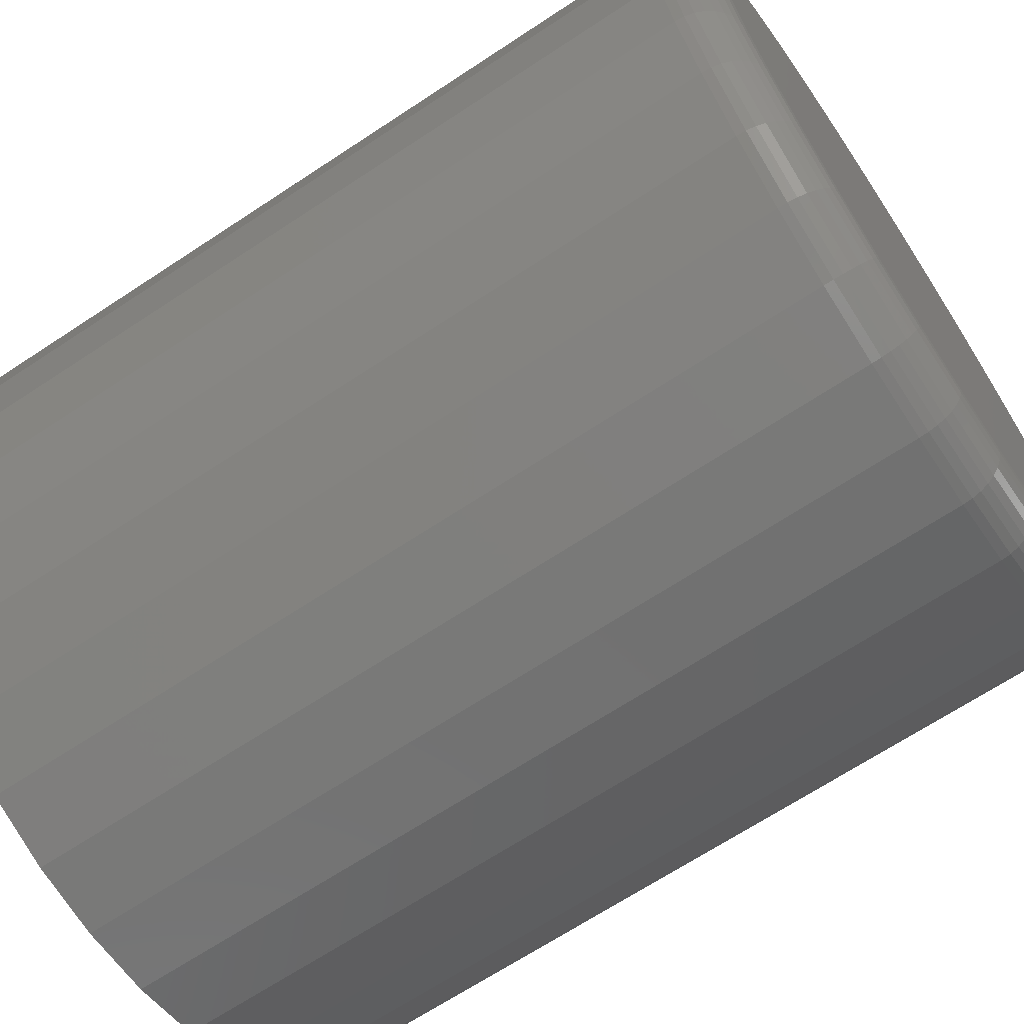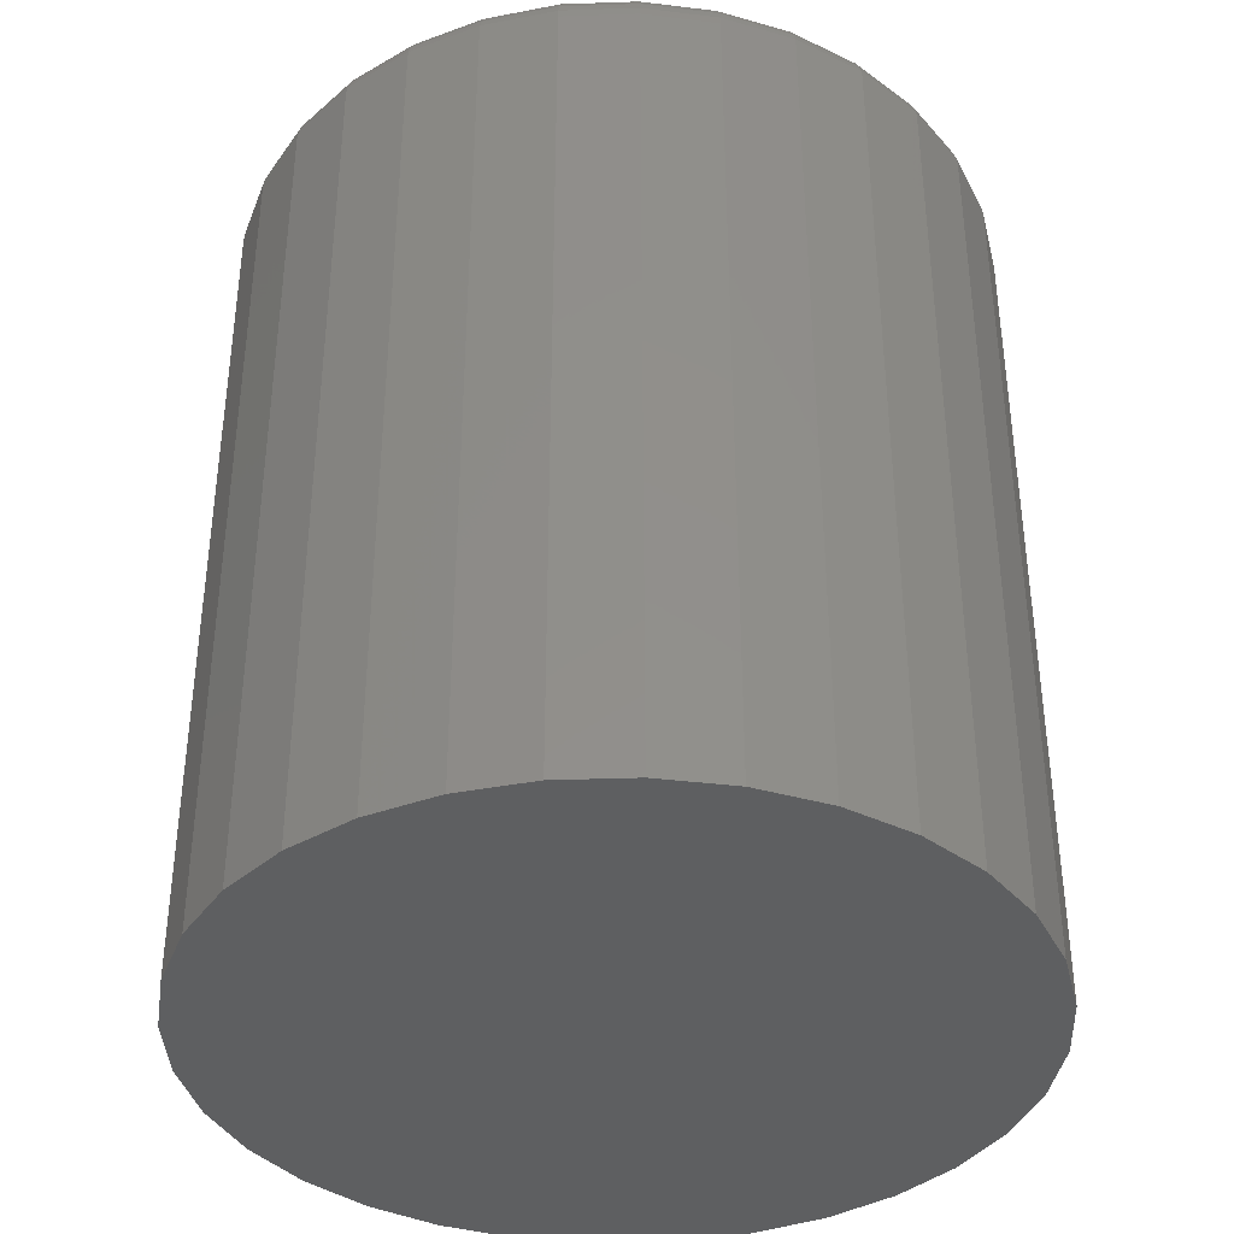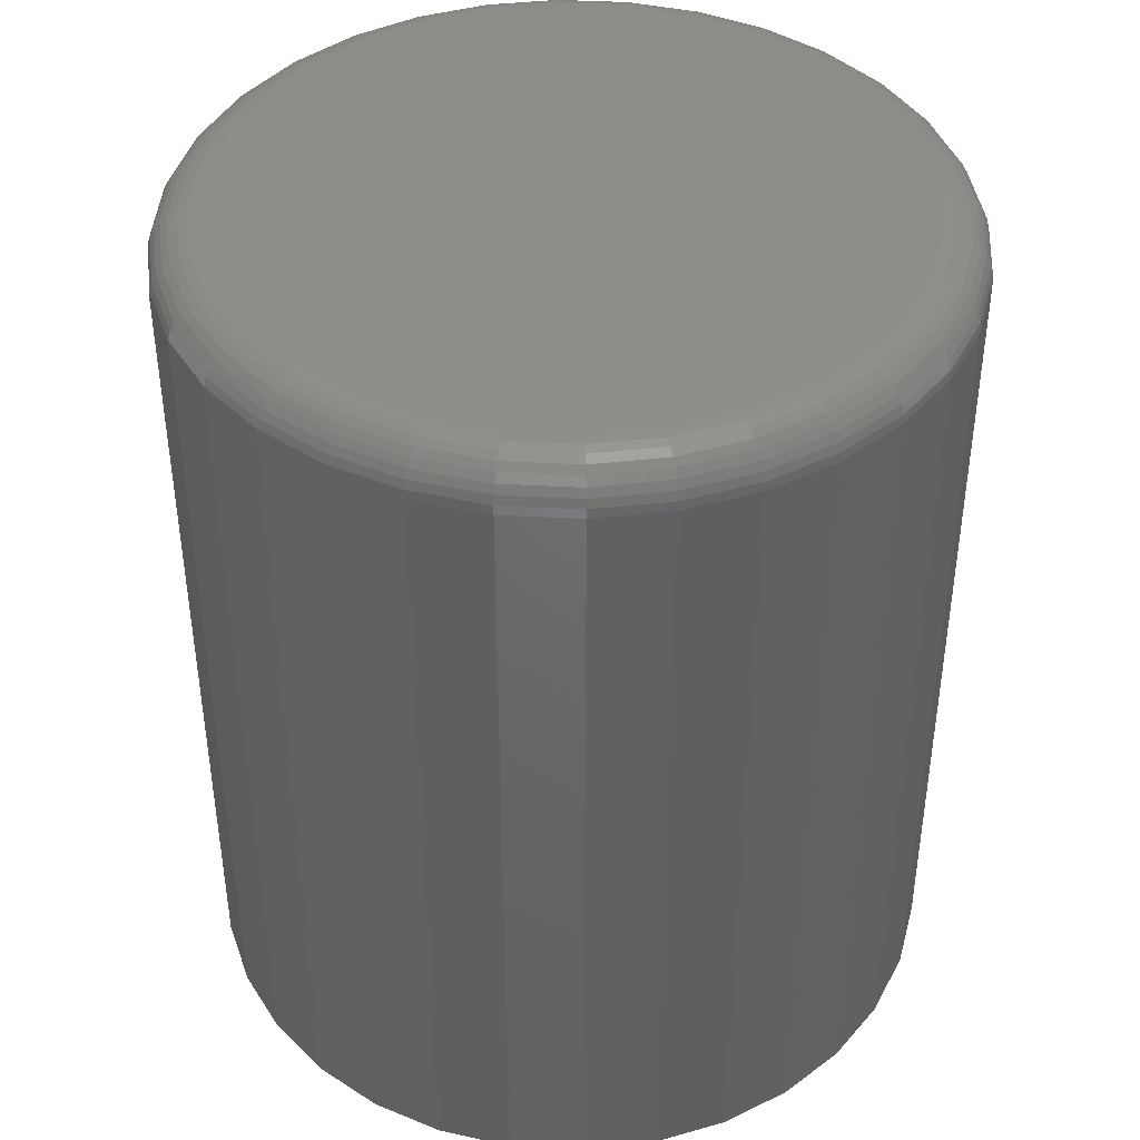
<metadata>
{"format":"stl","ext":"stl","renderer":"f3d","projection":"perspective","resolution":1024,"background":"white","views":[{"elev":-67.8,"azim":-56.5,"up":"+Y"},{"elev":-38.1,"azim":-81.9,"up":"+Z"},{"elev":42.2,"azim":178.0,"up":"+Z"}]}
</metadata>
<code>
# stl→obj: 320 verts, 636 faces
v 0.4076 0.4648 0.1484
v 0.4292 0.4648 0.1484
v 0.4184 0.4659 0.1484
v 0.3972 0.4617 0.1484
v 0.4396 0.4617 0.1484
v 0.3877 0.4565 0.1484
v 0.4492 0.4565 0.1484
v 0.3793 0.4497 0.1484
v 0.4576 0.4497 0.1484
v 0.3724 0.4413 0.1484
v 0.4644 0.4413 0.1484
v 0.3673 0.4317 0.1484
v 0.4696 0.4317 0.1484
v 0.4696 0.3893 0.1484
v 0.3724 0.3798 0.1484
v 0.4644 0.3798 0.1484
v 0.3793 0.3714 0.1484
v 0.4576 0.3714 0.1484
v 0.3877 0.3645 0.1484
v 0.4492 0.3645 0.1484
v 0.3972 0.3594 0.1484
v 0.4396 0.3594 0.1484
v 0.4076 0.3562 0.1484
v 0.4292 0.3562 0.1484
v 0.4184 0.3552 0.1484
v 0.4727 0.4213 0.1484
v 0.3641 0.4213 0.1484
v 0.4738 0.4105 0.1484
v 0.3631 0.4105 0.1484
v 0.4727 0.3997 0.1484
v 0.3641 0.3997 0.1484
v 0.3673 0.3893 0.1484
v 0.4816 0.4105 0
v 0.4816 0.4105 0.1406
v 0.4804 0.3982 0
v 0.4804 0.3982 0.1406
v 0.4768 0.3864 0
v 0.4768 0.3864 0.1406
v 0.4709 0.3754 0
v 0.4709 0.3754 0.1406
v 0.4631 0.3659 0
v 0.4631 0.3659 0.1406
v 0.4535 0.358 0
v 0.4535 0.358 0.1406
v 0.4426 0.3522 0
v 0.4426 0.3522 0.1406
v 0.4307 0.3486 0
v 0.4307 0.3486 0.1406
v 0.4184 0.3474 0
v 0.4184 0.3474 0.1406
v 0.4061 0.3486 0
v 0.4061 0.3486 0.1406
v 0.3943 0.3522 0
v 0.3943 0.3522 0.1406
v 0.3833 0.358 0
v 0.3833 0.358 0.1406
v 0.3738 0.3659 0
v 0.3738 0.3659 0.1406
v 0.3659 0.3754 0
v 0.3659 0.3754 0.1406
v 0.3601 0.3864 0
v 0.3601 0.3864 0.1406
v 0.3565 0.3982 0
v 0.3565 0.3982 0.1406
v 0.3553 0.4105 0
v 0.3553 0.4105 0.1406
v 0.3565 0.4228 0
v 0.3565 0.4228 0.1406
v 0.3601 0.4347 0
v 0.3601 0.4347 0.1406
v 0.3659 0.4456 0
v 0.3659 0.4456 0.1406
v 0.3738 0.4552 0
v 0.3738 0.4552 0.1406
v 0.3833 0.463 0
v 0.3833 0.463 0.1406
v 0.3943 0.4689 0
v 0.3943 0.4689 0.1406
v 0.4061 0.4725 0
v 0.4061 0.4725 0.1406
v 0.4184 0.4737 0
v 0.4184 0.4737 0.1406
v 0.4307 0.4725 0
v 0.4307 0.4725 0.1406
v 0.4426 0.4689 0
v 0.4426 0.4689 0.1406
v 0.4535 0.463 0
v 0.4535 0.463 0.1406
v 0.4631 0.4552 0
v 0.4631 0.4552 0.1406
v 0.4709 0.4456 0
v 0.4709 0.4456 0.1406
v 0.4768 0.4347 0
v 0.4768 0.4347 0.1406
v 0.4804 0.4228 0
v 0.4804 0.4228 0.1406
v 0.3616 0.4105 0.1483
v 0.3626 0.4216 0.1483
v 0.3601 0.4105 0.1478
v 0.3612 0.4219 0.1478
v 0.3587 0.4105 0.1471
v 0.3599 0.4222 0.1471
v 0.3576 0.4105 0.1461
v 0.3587 0.4224 0.1461
v 0.3566 0.4105 0.145
v 0.3578 0.4226 0.145
v 0.3559 0.4105 0.1436
v 0.3571 0.4227 0.1436
v 0.3554 0.4105 0.1421
v 0.3566 0.4228 0.1421
v 0.4742 0.4216 0.1483
v 0.4753 0.4105 0.1483
v 0.4756 0.4219 0.1478
v 0.4768 0.4105 0.1478
v 0.477 0.4222 0.1471
v 0.4781 0.4105 0.1471
v 0.4781 0.4224 0.1461
v 0.4793 0.4105 0.1461
v 0.4791 0.4226 0.145
v 0.4803 0.4105 0.145
v 0.4798 0.4227 0.1436
v 0.481 0.4105 0.1436
v 0.4802 0.4228 0.1421
v 0.4814 0.4105 0.1421
v 0.471 0.4323 0.1483
v 0.4723 0.4329 0.1478
v 0.4736 0.4334 0.1471
v 0.4747 0.4338 0.1461
v 0.4756 0.4342 0.145
v 0.4762 0.4345 0.1436
v 0.4766 0.4346 0.1421
v 0.4657 0.4421 0.1483
v 0.4669 0.4429 0.1478
v 0.468 0.4437 0.1471
v 0.469 0.4443 0.1461
v 0.4698 0.4449 0.145
v 0.4704 0.4453 0.1436
v 0.4708 0.4455 0.1421
v 0.4586 0.4507 0.1483
v 0.4597 0.4518 0.1478
v 0.4606 0.4527 0.1471
v 0.4615 0.4536 0.1461
v 0.4621 0.4543 0.145
v 0.4627 0.4548 0.1436
v 0.463 0.4551 0.1421
v 0.45 0.4578 0.1483
v 0.4508 0.459 0.1478
v 0.4516 0.4602 0.1471
v 0.4522 0.4611 0.1461
v 0.4528 0.4619 0.145
v 0.4532 0.4625 0.1436
v 0.4534 0.4629 0.1421
v 0.4402 0.4631 0.1483
v 0.4407 0.4644 0.1478
v 0.4413 0.4657 0.1471
v 0.4417 0.4668 0.1461
v 0.4421 0.4677 0.145
v 0.4424 0.4683 0.1436
v 0.4425 0.4687 0.1421
v 0.4295 0.4663 0.1483
v 0.4298 0.4677 0.1478
v 0.4301 0.4691 0.1471
v 0.4303 0.4702 0.1461
v 0.4305 0.4712 0.145
v 0.4306 0.4719 0.1436
v 0.4307 0.4723 0.1421
v 0.4184 0.4674 0.1483
v 0.4184 0.4689 0.1478
v 0.4184 0.4702 0.1471
v 0.4184 0.4714 0.1461
v 0.4184 0.4724 0.145
v 0.4184 0.4731 0.1436
v 0.4184 0.4735 0.1421
v 0.4073 0.4663 0.1483
v 0.407 0.4677 0.1478
v 0.4068 0.4691 0.1471
v 0.4065 0.4702 0.1461
v 0.4064 0.4712 0.145
v 0.4062 0.4719 0.1436
v 0.4061 0.4723 0.1421
v 0.3967 0.4631 0.1483
v 0.3961 0.4644 0.1478
v 0.3956 0.4657 0.1471
v 0.3951 0.4668 0.1461
v 0.3948 0.4677 0.145
v 0.3945 0.4683 0.1436
v 0.3943 0.4687 0.1421
v 0.3868 0.4578 0.1483
v 0.386 0.459 0.1478
v 0.3853 0.4602 0.1471
v 0.3846 0.4611 0.1461
v 0.3841 0.4619 0.145
v 0.3837 0.4625 0.1436
v 0.3834 0.4629 0.1421
v 0.3782 0.4507 0.1483
v 0.3772 0.4518 0.1478
v 0.3762 0.4527 0.1471
v 0.3754 0.4536 0.1461
v 0.3747 0.4543 0.145
v 0.3742 0.4548 0.1436
v 0.3739 0.4551 0.1421
v 0.3711 0.4421 0.1483
v 0.3699 0.4429 0.1478
v 0.3688 0.4437 0.1471
v 0.3678 0.4443 0.1461
v 0.367 0.4449 0.145
v 0.3664 0.4453 0.1436
v 0.366 0.4455 0.1421
v 0.3659 0.4323 0.1483
v 0.3645 0.4329 0.1478
v 0.3633 0.4334 0.1471
v 0.3622 0.4338 0.1461
v 0.3613 0.4342 0.145
v 0.3606 0.4345 0.1436
v 0.3602 0.4346 0.1421
v 0.4742 0.3994 0.1483
v 0.4756 0.3991 0.1478
v 0.477 0.3989 0.1471
v 0.4781 0.3987 0.1461
v 0.4791 0.3985 0.145
v 0.4798 0.3983 0.1436
v 0.4802 0.3982 0.1421
v 0.3626 0.3994 0.1483
v 0.3612 0.3991 0.1478
v 0.3599 0.3989 0.1471
v 0.3587 0.3987 0.1461
v 0.3578 0.3985 0.145
v 0.3571 0.3983 0.1436
v 0.3566 0.3982 0.1421
v 0.3659 0.3888 0.1483
v 0.3645 0.3882 0.1478
v 0.3633 0.3877 0.1471
v 0.3622 0.3872 0.1461
v 0.3613 0.3869 0.145
v 0.3606 0.3866 0.1436
v 0.3602 0.3864 0.1421
v 0.3711 0.3789 0.1483
v 0.3699 0.3781 0.1478
v 0.3688 0.3774 0.1471
v 0.3678 0.3767 0.1461
v 0.367 0.3762 0.145
v 0.3664 0.3758 0.1436
v 0.366 0.3755 0.1421
v 0.3782 0.3703 0.1483
v 0.3772 0.3693 0.1478
v 0.3762 0.3683 0.1471
v 0.3754 0.3675 0.1461
v 0.3747 0.3668 0.145
v 0.3742 0.3663 0.1436
v 0.3739 0.366 0.1421
v 0.3868 0.3632 0.1483
v 0.386 0.362 0.1478
v 0.3853 0.3609 0.1471
v 0.3846 0.3599 0.1461
v 0.3841 0.3591 0.145
v 0.3837 0.3585 0.1436
v 0.3834 0.3581 0.1421
v 0.3967 0.358 0.1483
v 0.3961 0.3566 0.1478
v 0.3956 0.3554 0.1471
v 0.3951 0.3543 0.1461
v 0.3948 0.3534 0.145
v 0.3945 0.3527 0.1436
v 0.3943 0.3523 0.1421
v 0.4073 0.3547 0.1483
v 0.407 0.3533 0.1478
v 0.4068 0.352 0.1471
v 0.4065 0.3508 0.1461
v 0.4064 0.3499 0.145
v 0.4062 0.3492 0.1436
v 0.4061 0.3487 0.1421
v 0.4184 0.3537 0.1483
v 0.4184 0.3522 0.1478
v 0.4184 0.3508 0.1471
v 0.4184 0.3497 0.1461
v 0.4184 0.3487 0.145
v 0.4184 0.348 0.1436
v 0.4184 0.3475 0.1421
v 0.4295 0.3547 0.1483
v 0.4298 0.3533 0.1478
v 0.4301 0.352 0.1471
v 0.4303 0.3508 0.1461
v 0.4305 0.3499 0.145
v 0.4306 0.3492 0.1436
v 0.4307 0.3487 0.1421
v 0.4402 0.358 0.1483
v 0.4407 0.3566 0.1478
v 0.4413 0.3554 0.1471
v 0.4417 0.3543 0.1461
v 0.4421 0.3534 0.145
v 0.4424 0.3527 0.1436
v 0.4425 0.3523 0.1421
v 0.45 0.3632 0.1483
v 0.4508 0.362 0.1478
v 0.4516 0.3609 0.1471
v 0.4522 0.3599 0.1461
v 0.4528 0.3591 0.145
v 0.4532 0.3585 0.1436
v 0.4534 0.3581 0.1421
v 0.4586 0.3703 0.1483
v 0.4597 0.3693 0.1478
v 0.4606 0.3683 0.1471
v 0.4615 0.3675 0.1461
v 0.4621 0.3668 0.145
v 0.4627 0.3663 0.1436
v 0.463 0.366 0.1421
v 0.4657 0.3789 0.1483
v 0.4669 0.3781 0.1478
v 0.468 0.3774 0.1471
v 0.469 0.3767 0.1461
v 0.4698 0.3762 0.145
v 0.4704 0.3758 0.1436
v 0.4708 0.3755 0.1421
v 0.471 0.3888 0.1483
v 0.4723 0.3882 0.1478
v 0.4736 0.3877 0.1471
v 0.4747 0.3872 0.1461
v 0.4756 0.3869 0.145
v 0.4762 0.3866 0.1436
v 0.4766 0.3864 0.1421
f 1 2 3
f 2 1 4
f 2 4 5
f 5 4 6
f 5 6 7
f 7 6 8
f 7 8 9
f 9 8 10
f 9 10 11
f 11 10 12
f 11 12 13
f 14 15 16
f 16 15 17
f 16 17 18
f 18 17 19
f 18 19 20
f 20 19 21
f 20 21 22
f 22 21 23
f 22 23 24
f 24 23 25
f 13 12 26
f 26 12 27
f 26 27 28
f 28 27 29
f 28 29 30
f 30 29 31
f 30 31 14
f 14 31 32
f 14 32 15
f 33 34 35
f 35 34 36
f 35 36 37
f 37 36 38
f 37 38 39
f 39 38 40
f 39 40 41
f 41 40 42
f 41 42 43
f 43 42 44
f 43 44 45
f 45 44 46
f 45 46 47
f 47 46 48
f 47 48 49
f 49 48 50
f 49 50 51
f 51 50 52
f 51 52 53
f 53 52 54
f 53 54 55
f 55 54 56
f 55 56 57
f 57 56 58
f 57 58 59
f 59 58 60
f 59 60 61
f 61 60 62
f 61 62 63
f 63 62 64
f 63 64 65
f 65 64 66
f 65 66 67
f 67 66 68
f 67 68 69
f 69 68 70
f 69 70 71
f 71 70 72
f 71 72 73
f 73 72 74
f 73 74 75
f 75 74 76
f 75 76 77
f 77 76 78
f 77 78 79
f 79 78 80
f 79 80 81
f 81 80 82
f 81 82 83
f 83 82 84
f 83 84 85
f 85 84 86
f 85 86 87
f 87 86 88
f 87 88 89
f 89 88 90
f 89 90 91
f 91 90 92
f 91 92 93
f 93 92 94
f 93 94 95
f 95 94 96
f 95 96 33
f 33 96 34
f 29 27 97
f 97 27 98
f 97 98 99
f 99 98 100
f 99 100 101
f 101 100 102
f 101 102 103
f 103 102 104
f 103 104 105
f 105 104 106
f 105 106 107
f 107 106 108
f 107 108 109
f 109 108 110
f 109 110 66
f 66 110 68
f 26 28 111
f 111 28 112
f 111 112 113
f 113 112 114
f 113 114 115
f 115 114 116
f 115 116 117
f 117 116 118
f 117 118 119
f 119 118 120
f 119 120 121
f 121 120 122
f 121 122 123
f 123 122 124
f 123 124 96
f 96 124 34
f 13 26 125
f 125 26 111
f 125 111 126
f 126 111 113
f 126 113 127
f 127 113 115
f 127 115 128
f 128 115 117
f 128 117 129
f 129 117 119
f 129 119 130
f 130 119 121
f 130 121 131
f 131 121 123
f 131 123 94
f 94 123 96
f 11 13 132
f 132 13 125
f 132 125 133
f 133 125 126
f 133 126 134
f 134 126 127
f 134 127 135
f 135 127 128
f 135 128 136
f 136 128 129
f 136 129 137
f 137 129 130
f 137 130 138
f 138 130 131
f 138 131 92
f 92 131 94
f 9 11 139
f 139 11 132
f 139 132 140
f 140 132 133
f 140 133 141
f 141 133 134
f 141 134 142
f 142 134 135
f 142 135 143
f 143 135 136
f 143 136 144
f 144 136 137
f 144 137 145
f 145 137 138
f 145 138 90
f 90 138 92
f 7 9 146
f 146 9 139
f 146 139 147
f 147 139 140
f 147 140 148
f 148 140 141
f 148 141 149
f 149 141 142
f 149 142 150
f 150 142 143
f 150 143 151
f 151 143 144
f 151 144 152
f 152 144 145
f 152 145 88
f 88 145 90
f 5 7 153
f 153 7 146
f 153 146 154
f 154 146 147
f 154 147 155
f 155 147 148
f 155 148 156
f 156 148 149
f 156 149 157
f 157 149 150
f 157 150 158
f 158 150 151
f 158 151 159
f 159 151 152
f 159 152 86
f 86 152 88
f 2 5 160
f 160 5 153
f 160 153 161
f 161 153 154
f 161 154 162
f 162 154 155
f 162 155 163
f 163 155 156
f 163 156 164
f 164 156 157
f 164 157 165
f 165 157 158
f 165 158 166
f 166 158 159
f 166 159 84
f 84 159 86
f 3 2 167
f 167 2 160
f 167 160 168
f 168 160 161
f 168 161 169
f 169 161 162
f 169 162 170
f 170 162 163
f 170 163 171
f 171 163 164
f 171 164 172
f 172 164 165
f 172 165 173
f 173 165 166
f 173 166 82
f 82 166 84
f 1 3 174
f 174 3 167
f 174 167 175
f 175 167 168
f 175 168 176
f 176 168 169
f 176 169 177
f 177 169 170
f 177 170 178
f 178 170 171
f 178 171 179
f 179 171 172
f 179 172 180
f 180 172 173
f 180 173 80
f 80 173 82
f 4 1 181
f 181 1 174
f 181 174 182
f 182 174 175
f 182 175 183
f 183 175 176
f 183 176 184
f 184 176 177
f 184 177 185
f 185 177 178
f 185 178 186
f 186 178 179
f 186 179 187
f 187 179 180
f 187 180 78
f 78 180 80
f 6 4 188
f 188 4 181
f 188 181 189
f 189 181 182
f 189 182 190
f 190 182 183
f 190 183 191
f 191 183 184
f 191 184 192
f 192 184 185
f 192 185 193
f 193 185 186
f 193 186 194
f 194 186 187
f 194 187 76
f 76 187 78
f 8 6 195
f 195 6 188
f 195 188 196
f 196 188 189
f 196 189 197
f 197 189 190
f 197 190 198
f 198 190 191
f 198 191 199
f 199 191 192
f 199 192 200
f 200 192 193
f 200 193 201
f 201 193 194
f 201 194 74
f 74 194 76
f 10 8 202
f 202 8 195
f 202 195 203
f 203 195 196
f 203 196 204
f 204 196 197
f 204 197 205
f 205 197 198
f 205 198 206
f 206 198 199
f 206 199 207
f 207 199 200
f 207 200 208
f 208 200 201
f 208 201 72
f 72 201 74
f 12 10 209
f 209 10 202
f 209 202 210
f 210 202 203
f 210 203 211
f 211 203 204
f 211 204 212
f 212 204 205
f 212 205 213
f 213 205 206
f 213 206 214
f 214 206 207
f 214 207 215
f 215 207 208
f 215 208 70
f 70 208 72
f 27 12 98
f 98 12 209
f 98 209 100
f 100 209 210
f 100 210 102
f 102 210 211
f 102 211 104
f 104 211 212
f 104 212 106
f 106 212 213
f 106 213 108
f 108 213 214
f 108 214 110
f 110 214 215
f 110 215 68
f 68 215 70
f 28 30 112
f 112 30 216
f 112 216 114
f 114 216 217
f 114 217 116
f 116 217 218
f 116 218 118
f 118 218 219
f 118 219 120
f 120 219 220
f 120 220 122
f 122 220 221
f 122 221 124
f 124 221 222
f 124 222 34
f 34 222 36
f 31 29 223
f 223 29 97
f 223 97 224
f 224 97 99
f 224 99 225
f 225 99 101
f 225 101 226
f 226 101 103
f 226 103 227
f 227 103 105
f 227 105 228
f 228 105 107
f 228 107 229
f 229 107 109
f 229 109 64
f 64 109 66
f 32 31 230
f 230 31 223
f 230 223 231
f 231 223 224
f 231 224 232
f 232 224 225
f 232 225 233
f 233 225 226
f 233 226 234
f 234 226 227
f 234 227 235
f 235 227 228
f 235 228 236
f 236 228 229
f 236 229 62
f 62 229 64
f 15 32 237
f 237 32 230
f 237 230 238
f 238 230 231
f 238 231 239
f 239 231 232
f 239 232 240
f 240 232 233
f 240 233 241
f 241 233 234
f 241 234 242
f 242 234 235
f 242 235 243
f 243 235 236
f 243 236 60
f 60 236 62
f 17 15 244
f 244 15 237
f 244 237 245
f 245 237 238
f 245 238 246
f 246 238 239
f 246 239 247
f 247 239 240
f 247 240 248
f 248 240 241
f 248 241 249
f 249 241 242
f 249 242 250
f 250 242 243
f 250 243 58
f 58 243 60
f 19 17 251
f 251 17 244
f 251 244 252
f 252 244 245
f 252 245 253
f 253 245 246
f 253 246 254
f 254 246 247
f 254 247 255
f 255 247 248
f 255 248 256
f 256 248 249
f 256 249 257
f 257 249 250
f 257 250 56
f 56 250 58
f 21 19 258
f 258 19 251
f 258 251 259
f 259 251 252
f 259 252 260
f 260 252 253
f 260 253 261
f 261 253 254
f 261 254 262
f 262 254 255
f 262 255 263
f 263 255 256
f 263 256 264
f 264 256 257
f 264 257 54
f 54 257 56
f 23 21 265
f 265 21 258
f 265 258 266
f 266 258 259
f 266 259 267
f 267 259 260
f 267 260 268
f 268 260 261
f 268 261 269
f 269 261 262
f 269 262 270
f 270 262 263
f 270 263 271
f 271 263 264
f 271 264 52
f 52 264 54
f 25 23 272
f 272 23 265
f 272 265 273
f 273 265 266
f 273 266 274
f 274 266 267
f 274 267 275
f 275 267 268
f 275 268 276
f 276 268 269
f 276 269 277
f 277 269 270
f 277 270 278
f 278 270 271
f 278 271 50
f 50 271 52
f 24 25 279
f 279 25 272
f 279 272 280
f 280 272 273
f 280 273 281
f 281 273 274
f 281 274 282
f 282 274 275
f 282 275 283
f 283 275 276
f 283 276 284
f 284 276 277
f 284 277 285
f 285 277 278
f 285 278 48
f 48 278 50
f 22 24 286
f 286 24 279
f 286 279 287
f 287 279 280
f 287 280 288
f 288 280 281
f 288 281 289
f 289 281 282
f 289 282 290
f 290 282 283
f 290 283 291
f 291 283 284
f 291 284 292
f 292 284 285
f 292 285 46
f 46 285 48
f 20 22 293
f 293 22 286
f 293 286 294
f 294 286 287
f 294 287 295
f 295 287 288
f 295 288 296
f 296 288 289
f 296 289 297
f 297 289 290
f 297 290 298
f 298 290 291
f 298 291 299
f 299 291 292
f 299 292 44
f 44 292 46
f 18 20 300
f 300 20 293
f 300 293 301
f 301 293 294
f 301 294 302
f 302 294 295
f 302 295 303
f 303 295 296
f 303 296 304
f 304 296 297
f 304 297 305
f 305 297 298
f 305 298 306
f 306 298 299
f 306 299 42
f 42 299 44
f 16 18 307
f 307 18 300
f 307 300 308
f 308 300 301
f 308 301 309
f 309 301 302
f 309 302 310
f 310 302 303
f 310 303 311
f 311 303 304
f 311 304 312
f 312 304 305
f 312 305 313
f 313 305 306
f 313 306 40
f 40 306 42
f 14 16 314
f 314 16 307
f 314 307 315
f 315 307 308
f 315 308 316
f 316 308 309
f 316 309 317
f 317 309 310
f 317 310 318
f 318 310 311
f 318 311 319
f 319 311 312
f 319 312 320
f 320 312 313
f 320 313 38
f 38 313 40
f 30 14 216
f 216 14 314
f 216 314 217
f 217 314 315
f 217 315 218
f 218 315 316
f 218 316 219
f 219 316 317
f 219 317 220
f 220 317 318
f 220 318 221
f 221 318 319
f 221 319 222
f 222 319 320
f 222 320 36
f 36 320 38
f 81 83 79
f 77 79 83
f 85 77 83
f 75 77 85
f 87 75 85
f 73 75 87
f 89 73 87
f 71 73 89
f 91 71 89
f 41 57 39
f 55 57 41
f 43 55 41
f 53 55 43
f 45 53 43
f 51 53 45
f 47 51 45
f 49 51 47
f 57 59 39
f 39 59 61
f 39 61 37
f 37 61 63
f 37 63 35
f 35 63 65
f 35 65 33
f 33 65 67
f 33 67 95
f 95 67 69
f 95 69 93
f 93 69 71
f 93 71 91

</code>
